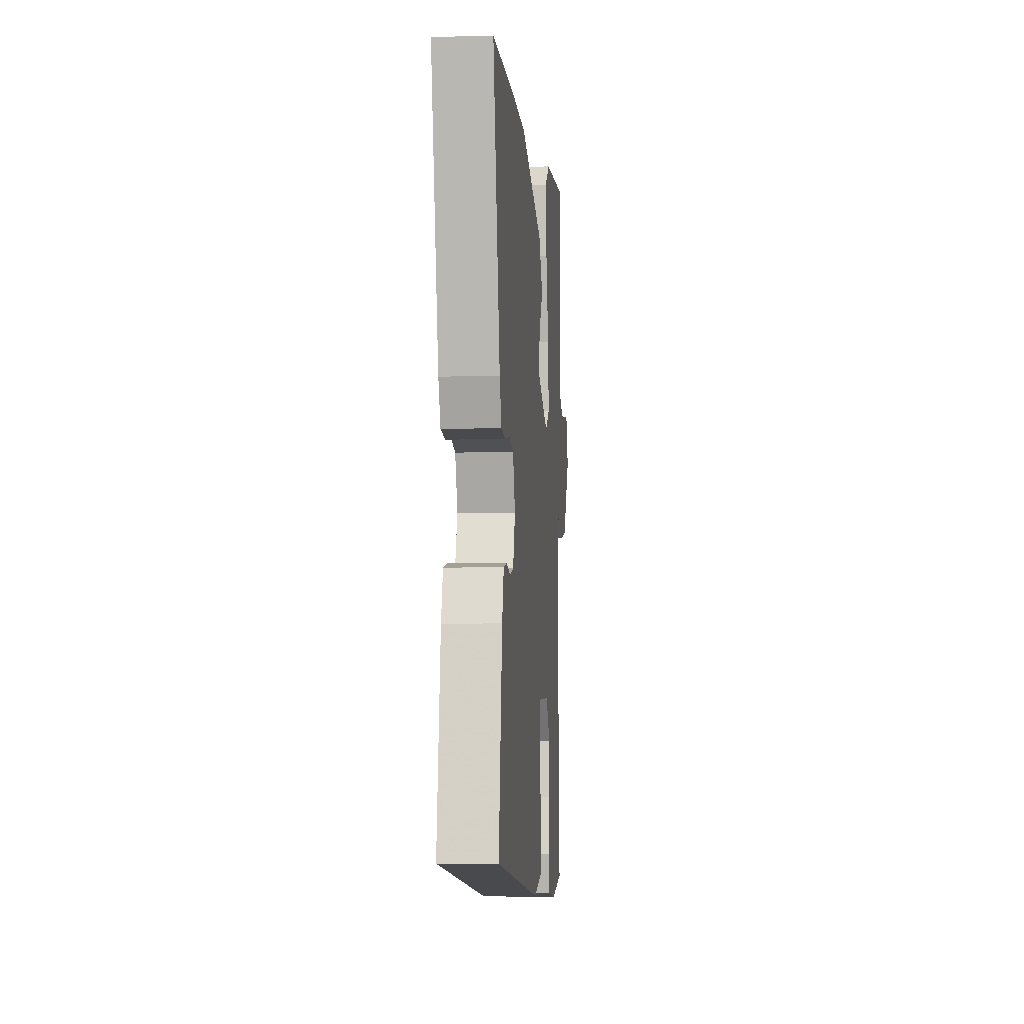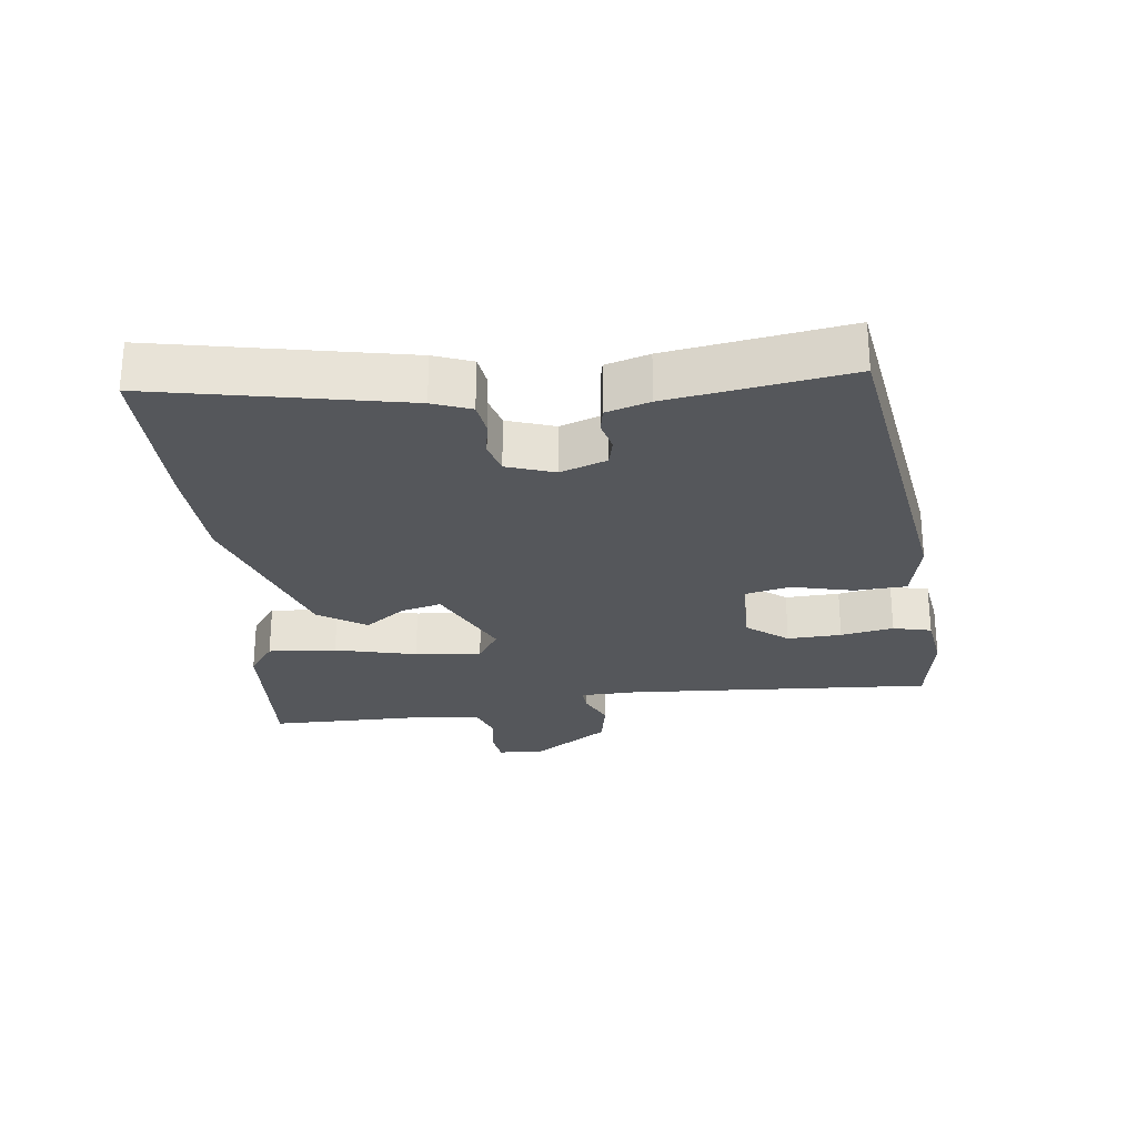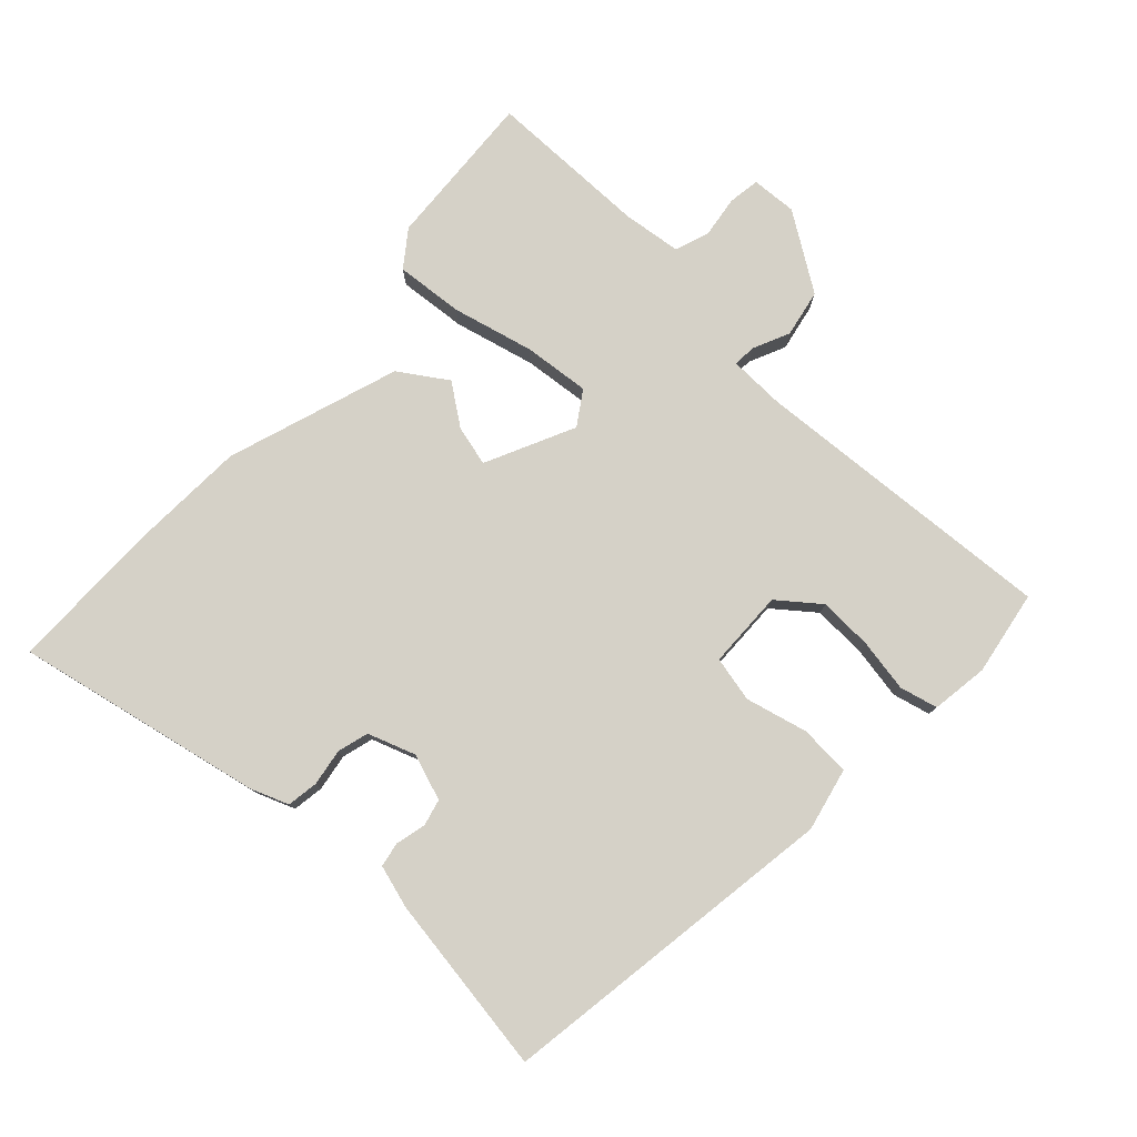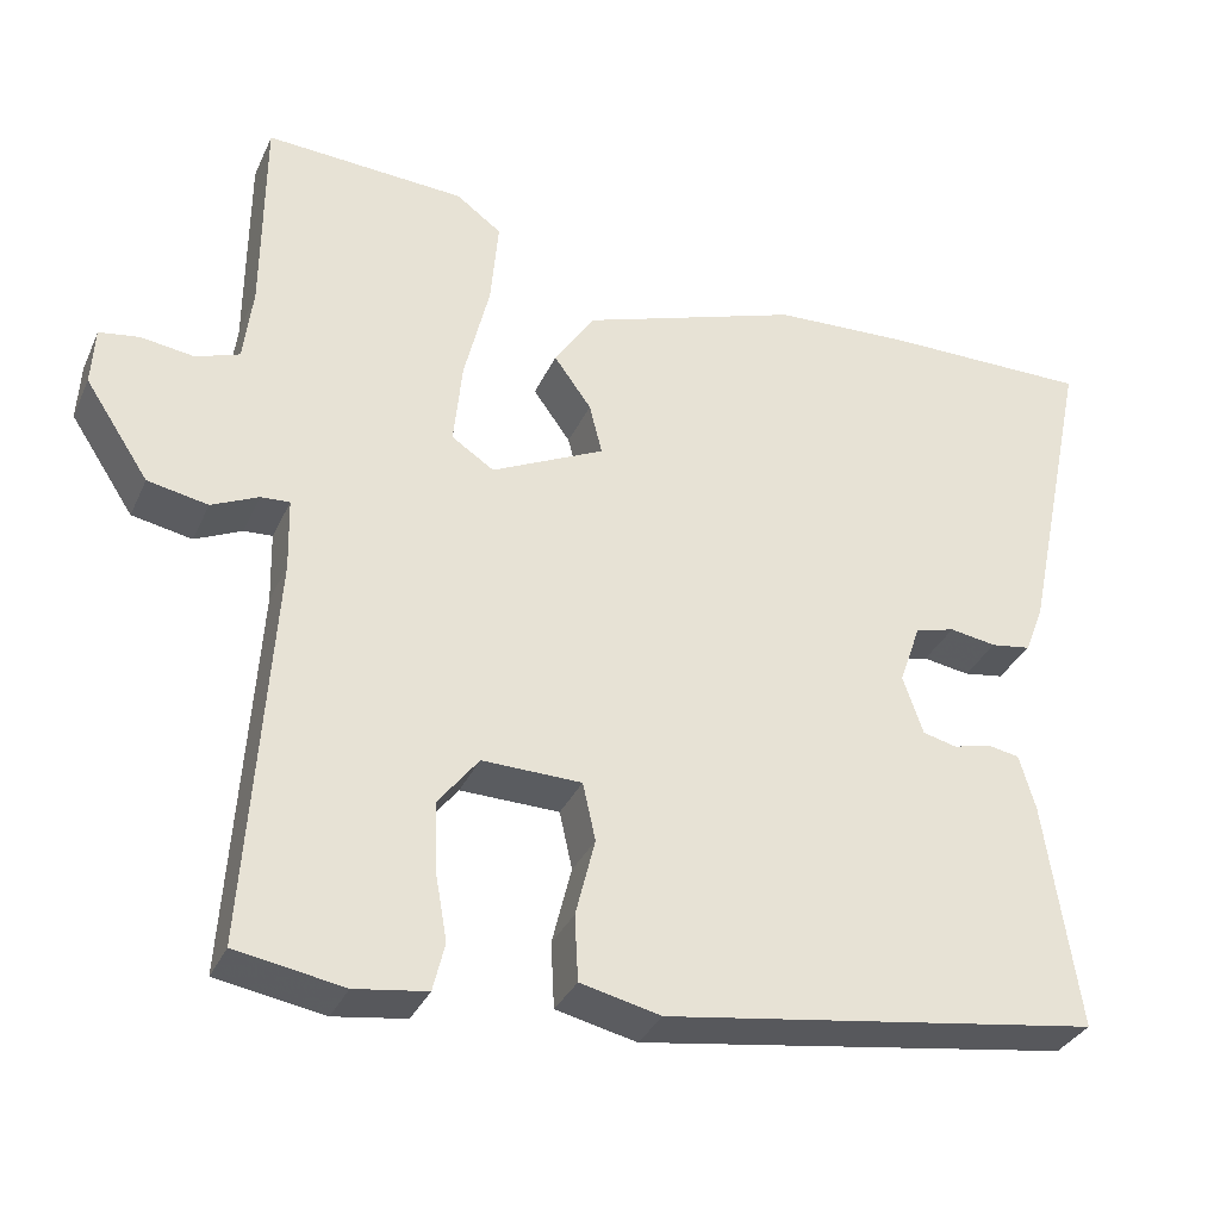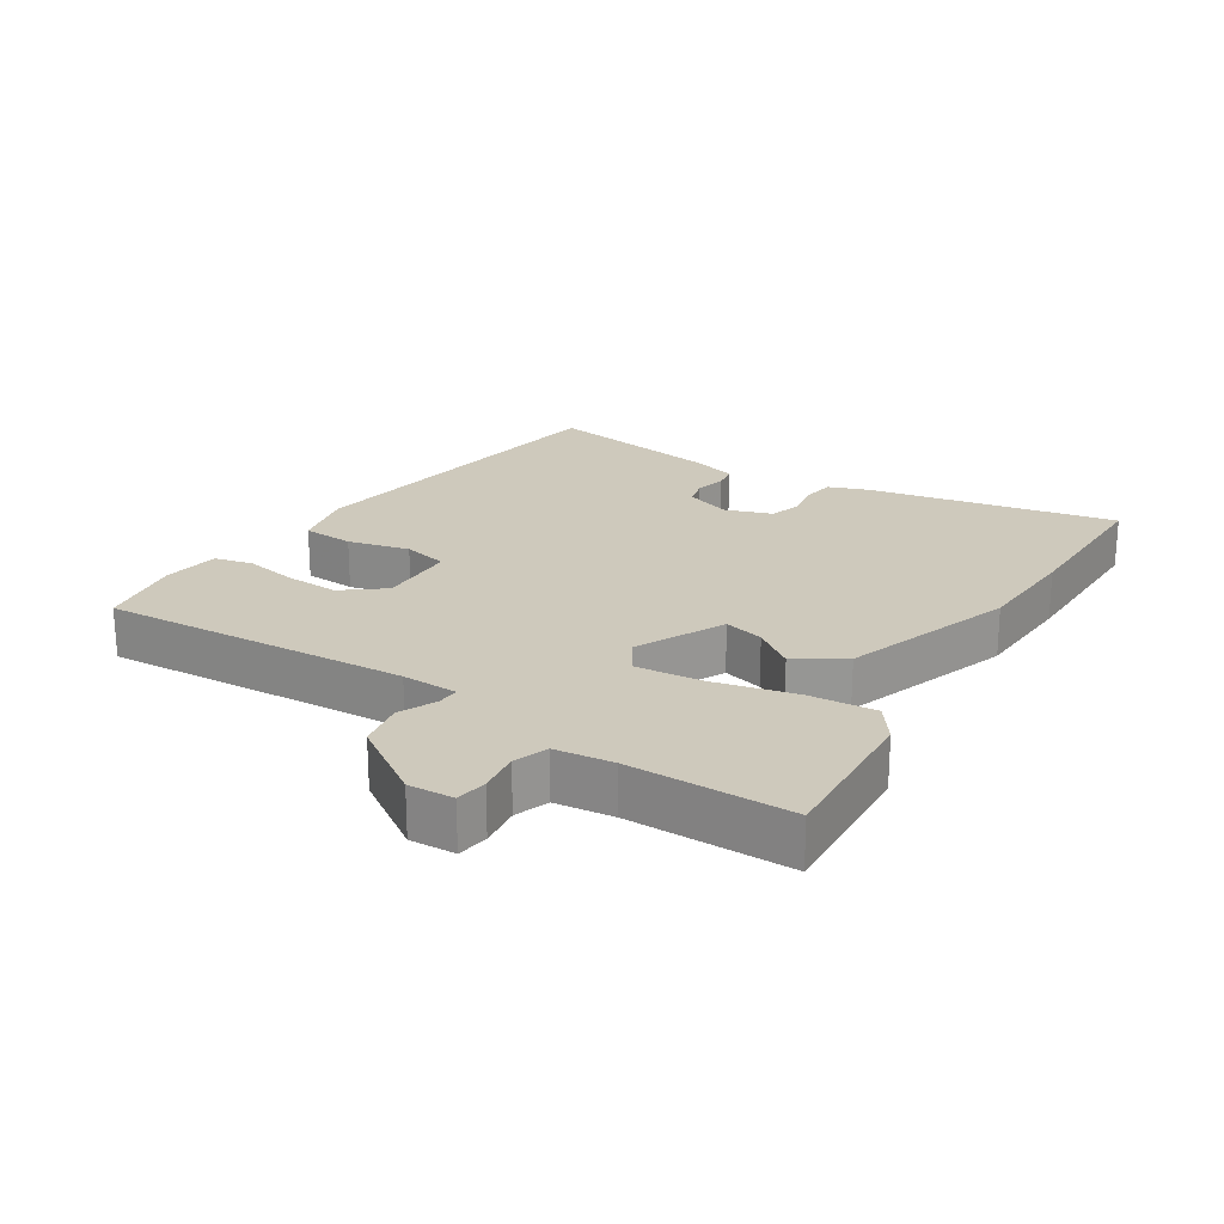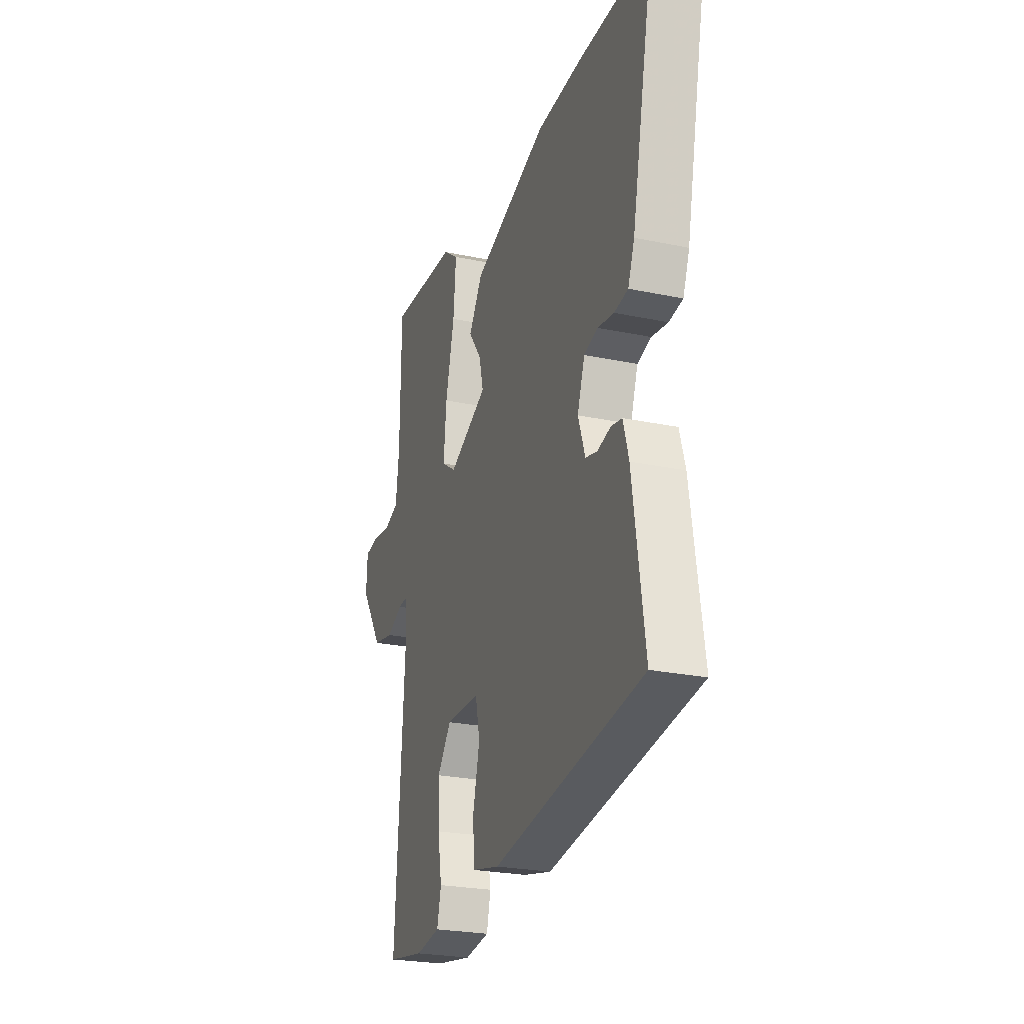
<metadata>
{"format":"obj","ext":"obj","renderer":"f3d","projection":"perspective","resolution":1024,"background":"white","views":[{"elev":-4.8,"azim":95.1,"up":"+Z"},{"elev":-26.5,"azim":97.1,"up":"+Y"},{"elev":78.7,"azim":133.1,"up":"+Y"},{"elev":-33.1,"azim":-21.7,"up":"+Z"},{"elev":22.4,"azim":-57.2,"up":"+Y"},{"elev":-25.0,"azim":71.2,"up":"+Z"}]}
</metadata>
<code>
v -0.485 0.07 -0.499
v -0.454 0.07 -0.038
v -0.456 0.07 0.046
v -0.49 0.07 0.044
v -0.545 0.07 0.019
v -0.616 0.07 0.033
v -0.691 0.07 0.147
v -0.687 0.07 0.215
v -0.64 0.07 0.222
v -0.577 0.07 0.213
v -0.526 0.07 0.231
v -0.515 0.07 0.319
v -0.513 0.07 0.562
v -0.277 0.07 0.547
v -0.224 0.07 0.508
v -0.233 0.07 0.406
v -0.263 0.07 0.284
v -0.273 0.07 0.185
v -0.223 0.07 0.152
v -0.09 0.07 0.215
v -0.105 0.07 0.275
v -0.149 0.07 0.336
v -0.102 0.07 0.407
v 0.156 0.07 0.493
v 0.315 0.07 0.5
v 0.56 0.07 0.5
v 0.483 0.07 0.129
v 0.461 0.07 0.072
v 0.414 0.07 0.065
v 0.359 0.07 0.074
v 0.312 0.07 0.061
v 0.287 0.07 -0.01
v 0.311 0.07 -0.079
v 0.351 0.07 -0.089
v 0.396 0.07 -0.078
v 0.433 0.07 -0.085
v 0.452 0.07 -0.15
v 0.492 0.07 -0.418
v -0.02 0.07 -0.493
v -0.115 0.07 -0.471
v -0.119 0.07 -0.394
v -0.096 0.07 -0.302
v -0.111 0.07 -0.234
v -0.228 0.07 -0.231
v -0.276 0.07 -0.292
v -0.273 0.07 -0.373
v -0.259 0.07 -0.452
v -0.273 0.07 -0.509
v -0.358 0.07 -0.521
v -0.485 0 -0.499
v -0.454 0 -0.038
v -0.456 0 0.046
v -0.49 0 0.044
v -0.545 0 0.019
v -0.616 0 0.033
v -0.691 0 0.147
v -0.687 0 0.215
v -0.64 0 0.222
v -0.577 0 0.213
v -0.526 0 0.231
v -0.515 0 0.319
v -0.513 0 0.562
v -0.277 0 0.547
v -0.224 0 0.508
v -0.233 0 0.406
v -0.263 0 0.284
v -0.273 0 0.185
v -0.223 0 0.152
v -0.09 0 0.215
v -0.105 0 0.275
v -0.149 0 0.336
v -0.102 0 0.407
v 0.156 0 0.493
v 0.315 0 0.5
v 0.56 0 0.5
v 0.483 0 0.129
v 0.461 0 0.072
v 0.414 0 0.065
v 0.359 0 0.074
v 0.312 0 0.061
v 0.287 0 -0.01
v 0.311 0 -0.079
v 0.351 0 -0.089
v 0.396 0 -0.078
v 0.433 0 -0.085
v 0.452 0 -0.15
v 0.492 0 -0.418
v -0.02 0 -0.493
v -0.115 0 -0.471
v -0.119 0 -0.394
v -0.096 0 -0.302
v -0.111 0 -0.234
v -0.228 0 -0.231
v -0.276 0 -0.292
v -0.273 0 -0.373
v -0.259 0 -0.452
v -0.273 0 -0.509
v -0.358 0 -0.521
f 49 1 2
f 48 49 2
f 47 48 2
f 46 47 2
f 45 46 2 3
f 44 45 3
f 43 44 3
f 40 41 42
f 39 40 42
f 38 39 42
f 37 38 42
f 36 37 42
f 35 36 42
f 34 35 42
f 33 34 42 43
f 32 33 43 3
f 28 29 30
f 27 28 30
f 26 27 30
f 25 26 30
f 24 25 30
f 23 24 30
f 22 23 30
f 21 22 30
f 20 21 30 31
f 19 20 31 32
f 15 16 17
f 14 15 17
f 13 14 17
f 12 13 17
f 11 12 17 18
f 10 11 18 19
f 8 9 10
f 7 8 10
f 6 7 10
f 5 6 10
f 4 5 10
f 3 4 10 19
f 3 19 32
f 51 50 98
f 51 98 97
f 51 97 96
f 51 96 95
f 52 51 95 94
f 52 94 93
f 52 93 92
f 91 90 89
f 91 89 88
f 91 88 87
f 91 87 86
f 91 86 85
f 91 85 84
f 91 84 83
f 92 91 83 82
f 52 92 82 81
f 79 78 77
f 79 77 76
f 79 76 75
f 79 75 74
f 79 74 73
f 79 73 72
f 79 72 71
f 79 71 70
f 80 79 70 69
f 81 80 69 68
f 66 65 64
f 66 64 63
f 66 63 62
f 66 62 61
f 67 66 61 60
f 68 67 60 59
f 59 58 57
f 59 57 56
f 59 56 55
f 59 55 54
f 59 54 53
f 68 59 53 52
f 81 68 52
f 1 50 51 2
f 2 51 52 3
f 3 52 53 4
f 4 53 54 5
f 5 54 55 6
f 6 55 56 7
f 7 56 57 8
f 8 57 58 9
f 9 58 59 10
f 10 59 60 11
f 11 60 61 12
f 12 61 62 13
f 13 62 63 14
f 14 63 64 15
f 15 64 65 16
f 16 65 66 17
f 17 66 67 18
f 18 67 68 19
f 19 68 69 20
f 20 69 70 21
f 21 70 71 22
f 22 71 72 23
f 23 72 73 24
f 24 73 74 25
f 25 74 75 26
f 26 75 76 27
f 27 76 77 28
f 28 77 78 29
f 29 78 79 30
f 30 79 80 31
f 31 80 81 32
f 32 81 82 33
f 33 82 83 34
f 34 83 84 35
f 35 84 85 36
f 36 85 86 37
f 37 86 87 38
f 38 87 88 39
f 39 88 89 40
f 40 89 90 41
f 41 90 91 42
f 42 91 92 43
f 43 92 93 44
f 44 93 94 45
f 45 94 95 46
f 46 95 96 47
f 47 96 97 48
f 48 97 98 49
f 49 98 50 1

</code>
